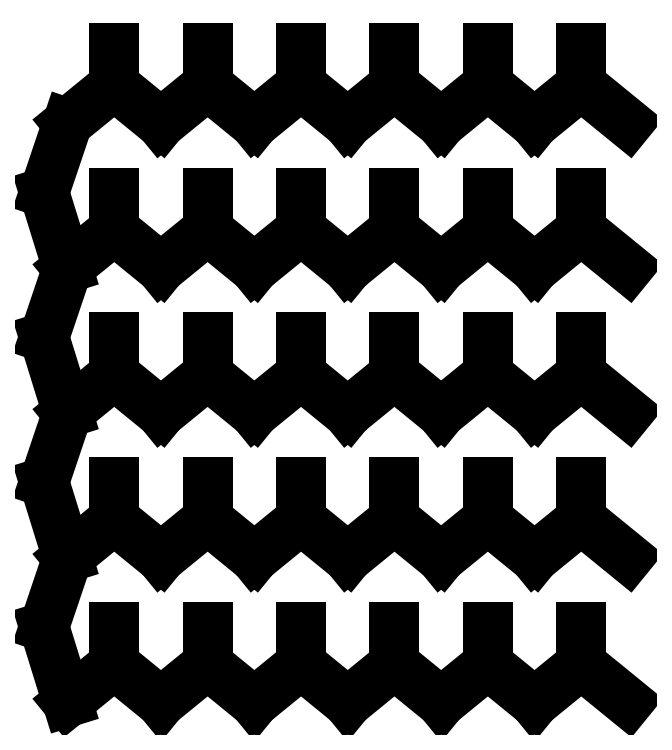
<metadata>
{"format":"dxf","ext":"dxf","renderer":"ezdxf+matplotlib","layout":"modelspace","background":"white","min_lineweight":24,"dpi":150}
</metadata>
<code>
0
SECTION
2
ENTITIES
0
LINE
8
0
10
0
20
0
30
0
11
5
21
4.078
31
0
0
LINE
8
0
10
5
20
4.078
30
0
11
10
21
0
31
0
0
LINE
8
0
10
5
20
4.078
30
0
11
5
21
8.078
31
0
0
LINE
8
0
10
10
20
0
30
0
11
15
21
4.078
31
0
0
LINE
8
0
10
15
20
4.078
30
0
11
15
21
8.078
31
0
0
LINE
8
0
10
15
20
4.078
30
0
11
20
21
0
31
0
0
LINE
8
0
10
20
20
0
30
0
11
25
21
4.078
31
0
0
LINE
8
0
10
25
20
4.078
30
0
11
25
21
8.078
31
0
0
LINE
8
0
10
25
20
4.078
30
0
11
30
21
0
31
0
0
LINE
8
0
10
30
20
0
30
0
11
35
21
4.078
31
0
0
LINE
8
0
10
35
20
4.078
30
0
11
35
21
8.078
31
0
0
LINE
8
0
10
35
20
4.078
30
0
11
40
21
0
31
0
0
LINE
8
0
10
40
20
0
30
0
11
45
21
4.078
31
0
0
LINE
8
0
10
45
20
4.078
30
0
11
45
21
8.078
31
0
0
LINE
8
0
10
45
20
4.078
30
0
11
50
21
0
31
0
0
LINE
8
0
10
50
20
0
30
0
11
55
21
4.078
31
0
0
LINE
8
0
10
55
20
4.078
30
0
11
55
21
8.078
31
0
0
LINE
8
0
10
55
20
4.078
30
0
11
60
21
0
31
0
0
LINE
8
0
10
0
20
-15.5
30
0
11
5
21
-11.42
31
0
0
LINE
8
0
10
5
20
-11.42
30
0
11
5
21
-7.422
31
0
0
LINE
8
0
10
5
20
-11.42
30
0
11
10
21
-15.5
31
0
0
LINE
8
0
10
10
20
-15.5
30
0
11
15
21
-11.42
31
0
0
LINE
8
0
10
15
20
-11.42
30
0
11
15
21
-7.422
31
0
0
LINE
8
0
10
15
20
-11.42
30
0
11
20
21
-15.5
31
0
0
LINE
8
0
10
20
20
-15.5
30
0
11
25
21
-11.42
31
0
0
LINE
8
0
10
25
20
-11.42
30
0
11
25
21
-7.422
31
0
0
LINE
8
0
10
25
20
-11.42
30
0
11
30
21
-15.5
31
0
0
LINE
8
0
10
30
20
-15.5
30
0
11
35
21
-11.42
31
0
0
LINE
8
0
10
35
20
-11.42
30
0
11
35
21
-7.422
31
0
0
LINE
8
0
10
35
20
-11.42
30
0
11
40
21
-15.5
31
0
0
LINE
8
0
10
40
20
-15.5
30
0
11
45
21
-11.42
31
0
0
LINE
8
0
10
45
20
-11.42
30
0
11
45
21
-7.422
31
0
0
LINE
8
0
10
45
20
-11.42
30
0
11
50
21
-15.5
31
0
0
LINE
8
0
10
50
20
-15.5
30
0
11
55
21
-11.42
31
0
0
LINE
8
0
10
55
20
-11.42
30
0
11
55
21
-7.422
31
0
0
LINE
8
0
10
55
20
-11.42
30
0
11
60
21
-15.5
31
0
0
LINE
8
0
10
0
20
-31
30
0
11
5
21
-26.92
31
0
0
LINE
8
0
10
5
20
-26.92
30
0
11
5
21
-22.92
31
0
0
LINE
8
0
10
5
20
-26.92
30
0
11
10
21
-31
31
0
0
LINE
8
0
10
10
20
-31
30
0
11
15
21
-26.92
31
0
0
LINE
8
0
10
15
20
-26.92
30
0
11
15
21
-22.92
31
0
0
LINE
8
0
10
15
20
-26.92
30
0
11
20
21
-31
31
0
0
LINE
8
0
10
20
20
-31
30
0
11
25
21
-26.92
31
0
0
LINE
8
0
10
25
20
-26.92
30
0
11
25
21
-22.92
31
0
0
LINE
8
0
10
25
20
-26.92
30
0
11
30
21
-31
31
0
0
LINE
8
0
10
30
20
-31
30
0
11
35
21
-26.92
31
0
0
LINE
8
0
10
35
20
-26.92
30
0
11
35
21
-22.92
31
0
0
LINE
8
0
10
35
20
-26.92
30
0
11
40
21
-31
31
0
0
LINE
8
0
10
40
20
-31
30
0
11
45
21
-26.92
31
0
0
LINE
8
0
10
45
20
-26.92
30
0
11
45
21
-22.92
31
0
0
LINE
8
0
10
45
20
-26.92
30
0
11
50
21
-31
31
0
0
LINE
8
0
10
50
20
-31
30
0
11
55
21
-26.92
31
0
0
LINE
8
0
10
55
20
-26.92
30
0
11
55
21
-22.92
31
0
0
LINE
8
0
10
55
20
-26.92
30
0
11
60
21
-31
31
0
0
LINE
8
0
10
0
20
-46.5
30
0
11
5
21
-42.42
31
0
0
LINE
8
0
10
5
20
-42.42
30
0
11
5
21
-38.42
31
0
0
LINE
8
0
10
5
20
-42.42
30
0
11
10
21
-46.5
31
0
0
LINE
8
0
10
10
20
-46.5
30
0
11
15
21
-42.42
31
0
0
LINE
8
0
10
15
20
-42.42
30
0
11
15
21
-38.42
31
0
0
LINE
8
0
10
15
20
-42.42
30
0
11
20
21
-46.5
31
0
0
LINE
8
0
10
20
20
-46.5
30
0
11
25
21
-42.42
31
0
0
LINE
8
0
10
25
20
-42.42
30
0
11
25
21
-38.42
31
0
0
LINE
8
0
10
25
20
-42.42
30
0
11
30
21
-46.5
31
0
0
LINE
8
0
10
30
20
-46.5
30
0
11
35
21
-42.42
31
0
0
LINE
8
0
10
35
20
-42.42
30
0
11
35
21
-38.42
31
0
0
LINE
8
0
10
35
20
-42.42
30
0
11
40
21
-46.5
31
0
0
LINE
8
0
10
40
20
-46.5
30
0
11
45
21
-42.42
31
0
0
LINE
8
0
10
45
20
-42.42
30
0
11
45
21
-38.42
31
0
0
LINE
8
0
10
45
20
-42.42
30
0
11
50
21
-46.5
31
0
0
LINE
8
0
10
50
20
-46.5
30
0
11
55
21
-42.42
31
0
0
LINE
8
0
10
55
20
-42.42
30
0
11
55
21
-38.42
31
0
0
LINE
8
0
10
55
20
-42.42
30
0
11
60
21
-46.5
31
0
0
LINE
8
0
10
0
20
-62
30
0
11
5
21
-57.92
31
0
0
LINE
8
0
10
5
20
-57.92
30
0
11
5
21
-53.92
31
0
0
LINE
8
0
10
5
20
-57.92
30
0
11
10
21
-62
31
0
0
LINE
8
0
10
10
20
-62
30
0
11
15
21
-57.92
31
0
0
LINE
8
0
10
15
20
-57.92
30
0
11
15
21
-53.92
31
0
0
LINE
8
0
10
15
20
-57.92
30
0
11
20
21
-62
31
0
0
LINE
8
0
10
20
20
-62
30
0
11
25
21
-57.92
31
0
0
LINE
8
0
10
25
20
-57.92
30
0
11
25
21
-53.92
31
0
0
LINE
8
0
10
25
20
-57.92
30
0
11
30
21
-62
31
0
0
LINE
8
0
10
30
20
-62
30
0
11
35
21
-57.92
31
0
0
LINE
8
0
10
35
20
-57.92
30
0
11
35
21
-53.92
31
0
0
LINE
8
0
10
35
20
-57.92
30
0
11
40
21
-62
31
0
0
LINE
8
0
10
40
20
-62
30
0
11
45
21
-57.92
31
0
0
LINE
8
0
10
45
20
-57.92
30
0
11
45
21
-53.92
31
0
0
LINE
8
0
10
45
20
-57.92
30
0
11
50
21
-62
31
0
0
LINE
8
0
10
50
20
-62
30
0
11
55
21
-57.92
31
0
0
LINE
8
0
10
55
20
-57.92
30
0
11
55
21
-53.92
31
0
0
LINE
8
0
10
55
20
-57.92
30
0
11
60
21
-62
31
0
0
LINE
8
0
10
0
20
0
30
0
11
-2.5
21
-7.422
31
0
0
LINE
8
0
10
-2.5
20
-7.422
30
0
11
0
21
-15.5
31
0
0
LINE
8
0
10
0
20
-15.5
30
0
11
-2.5
21
-22.92
31
0
0
LINE
8
0
10
-2.5
20
-22.92
30
0
11
0
21
-31
31
0
0
LINE
8
0
10
0
20
-31
30
0
11
-2.5
21
-38.42
31
0
0
LINE
8
0
10
-2.5
20
-38.42
30
0
11
0
21
-46.5
31
0
0
LINE
8
0
10
0
20
-46.5
30
0
11
-2.5
21
-53.92
31
0
0
LINE
8
0
10
-2.5
20
-53.92
30
0
11
0
21
-62
31
0
0
ENDSEC
0
EOF

</code>
